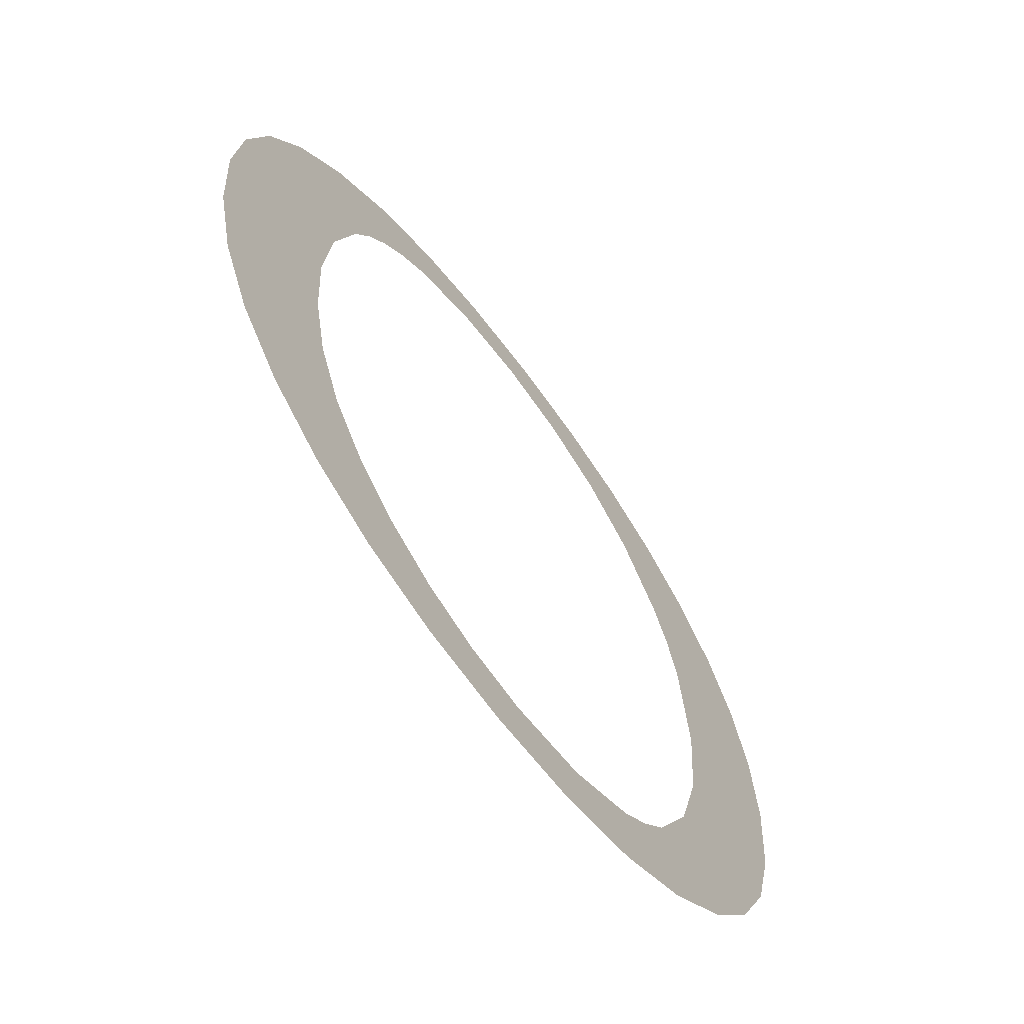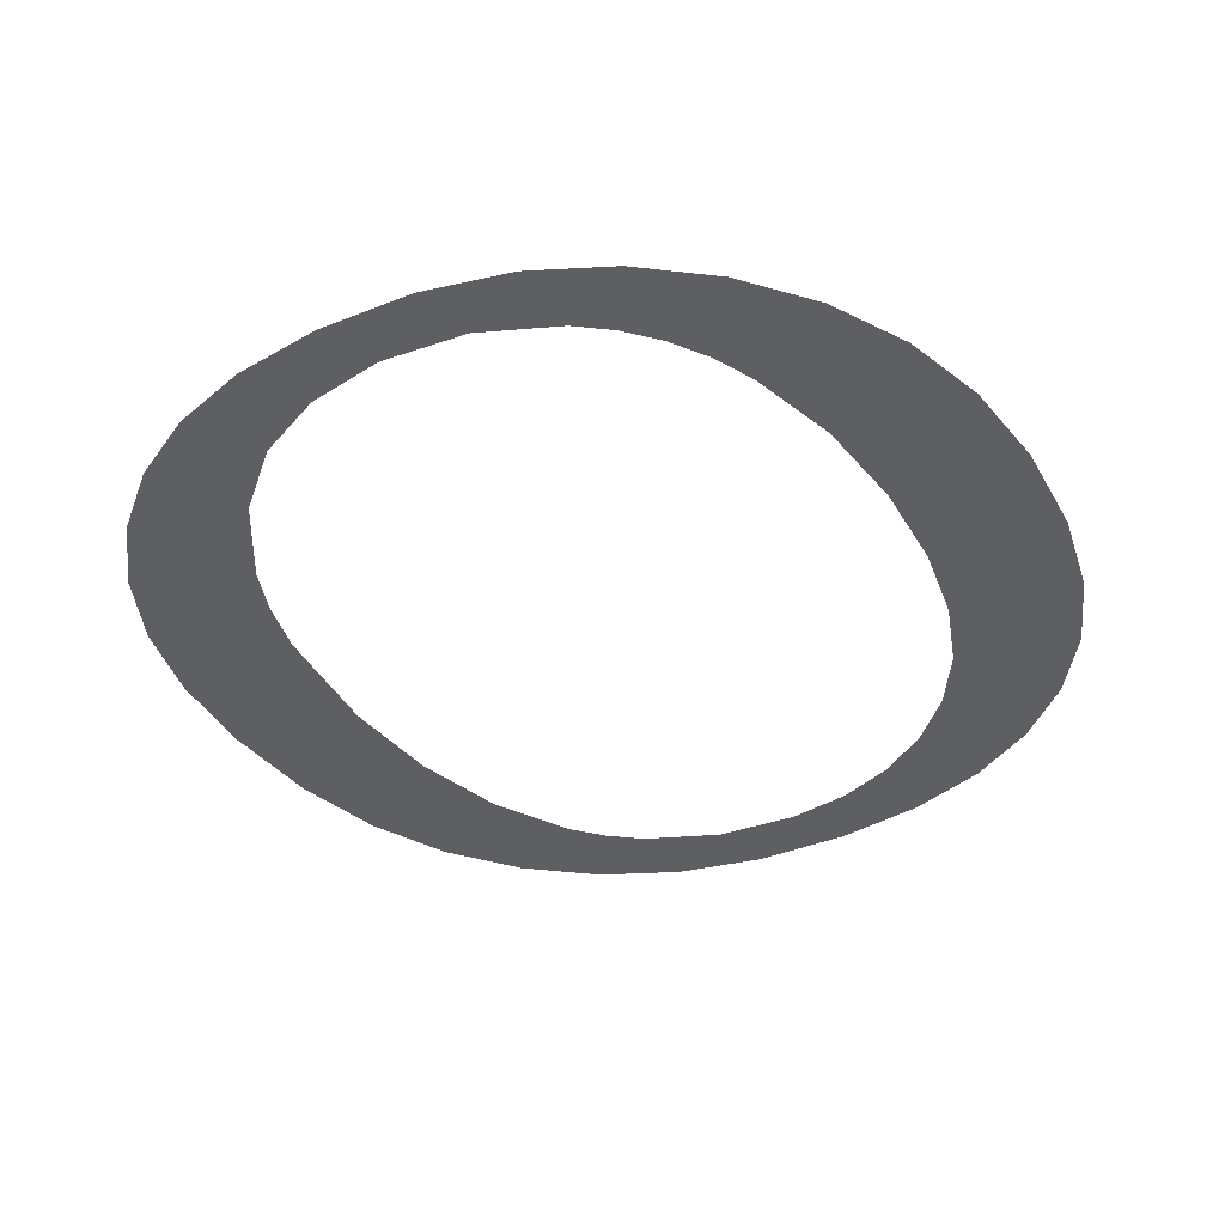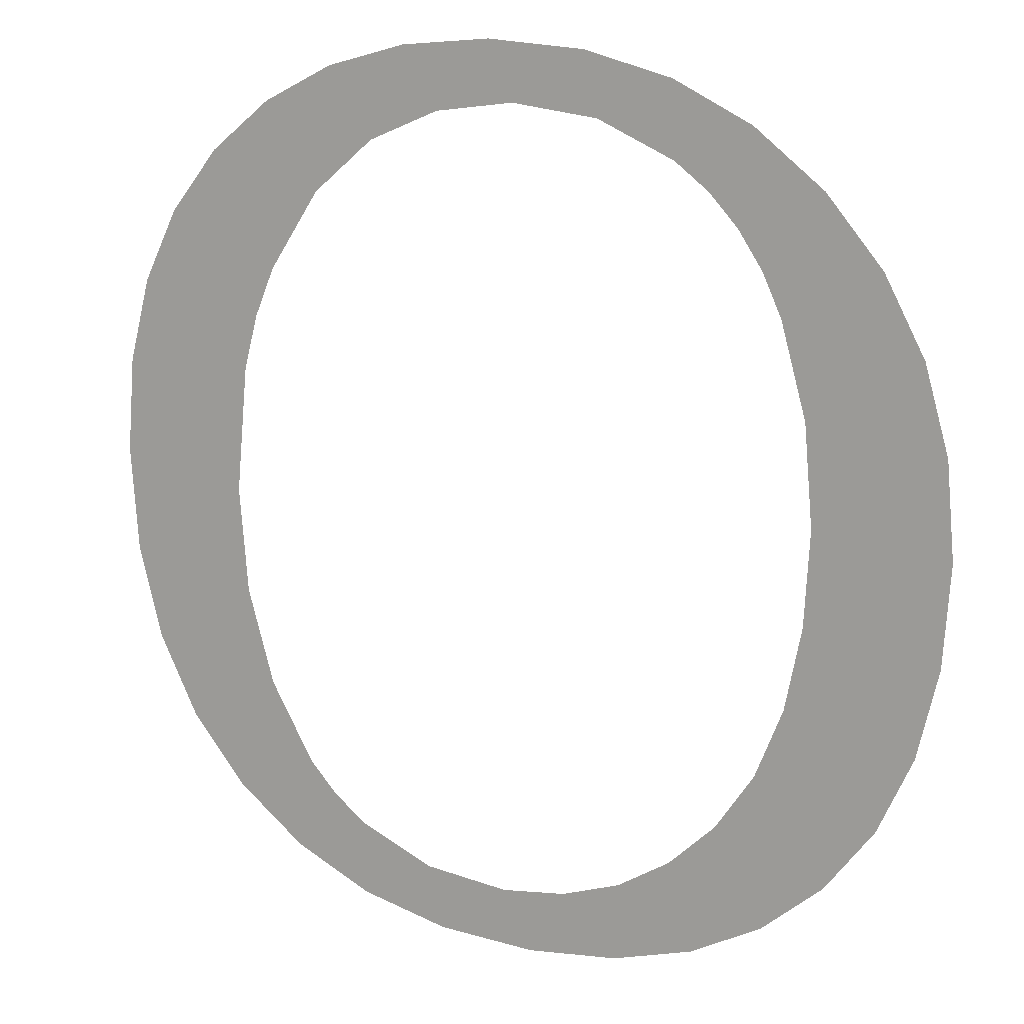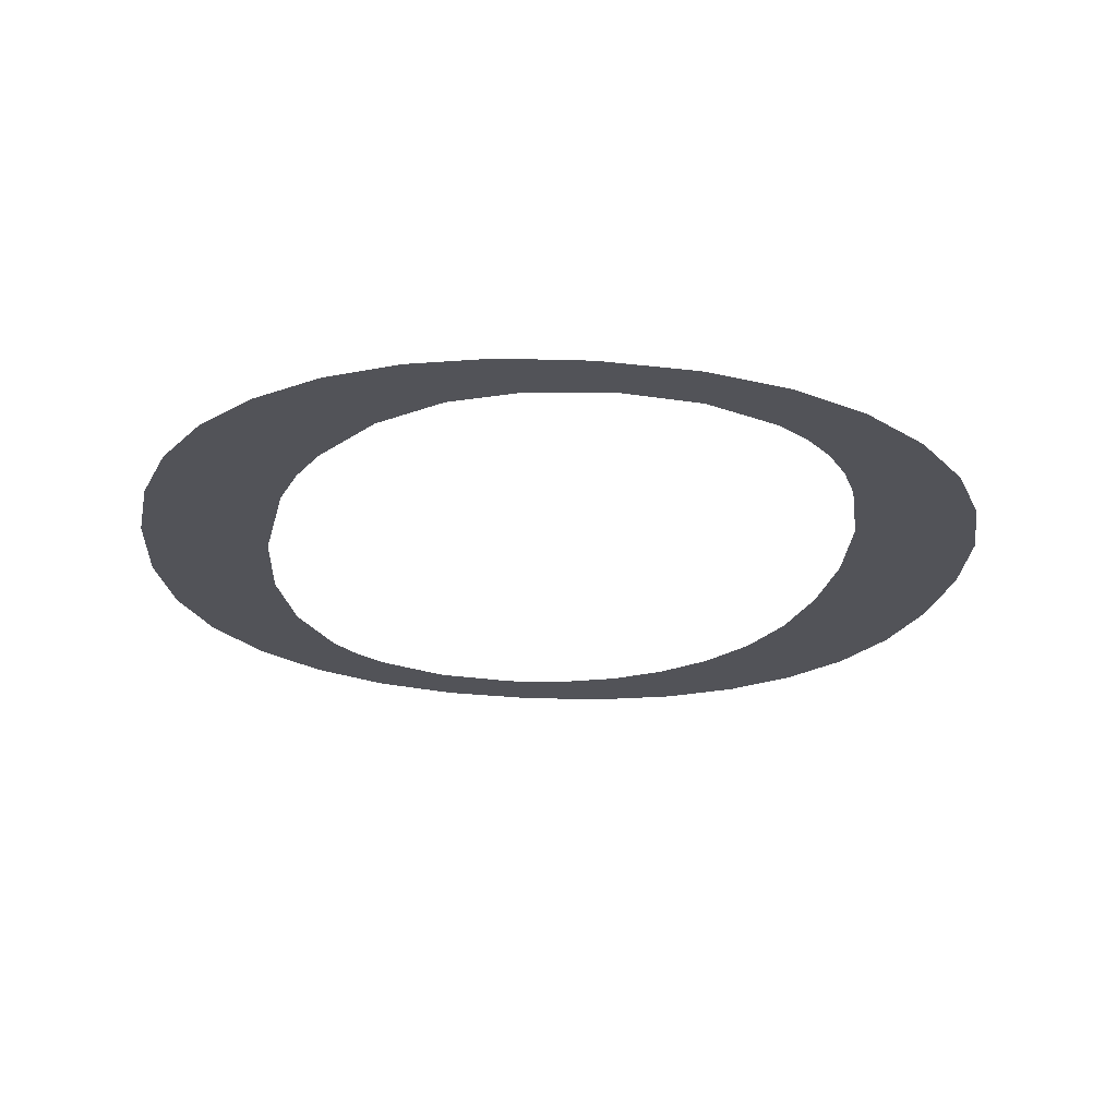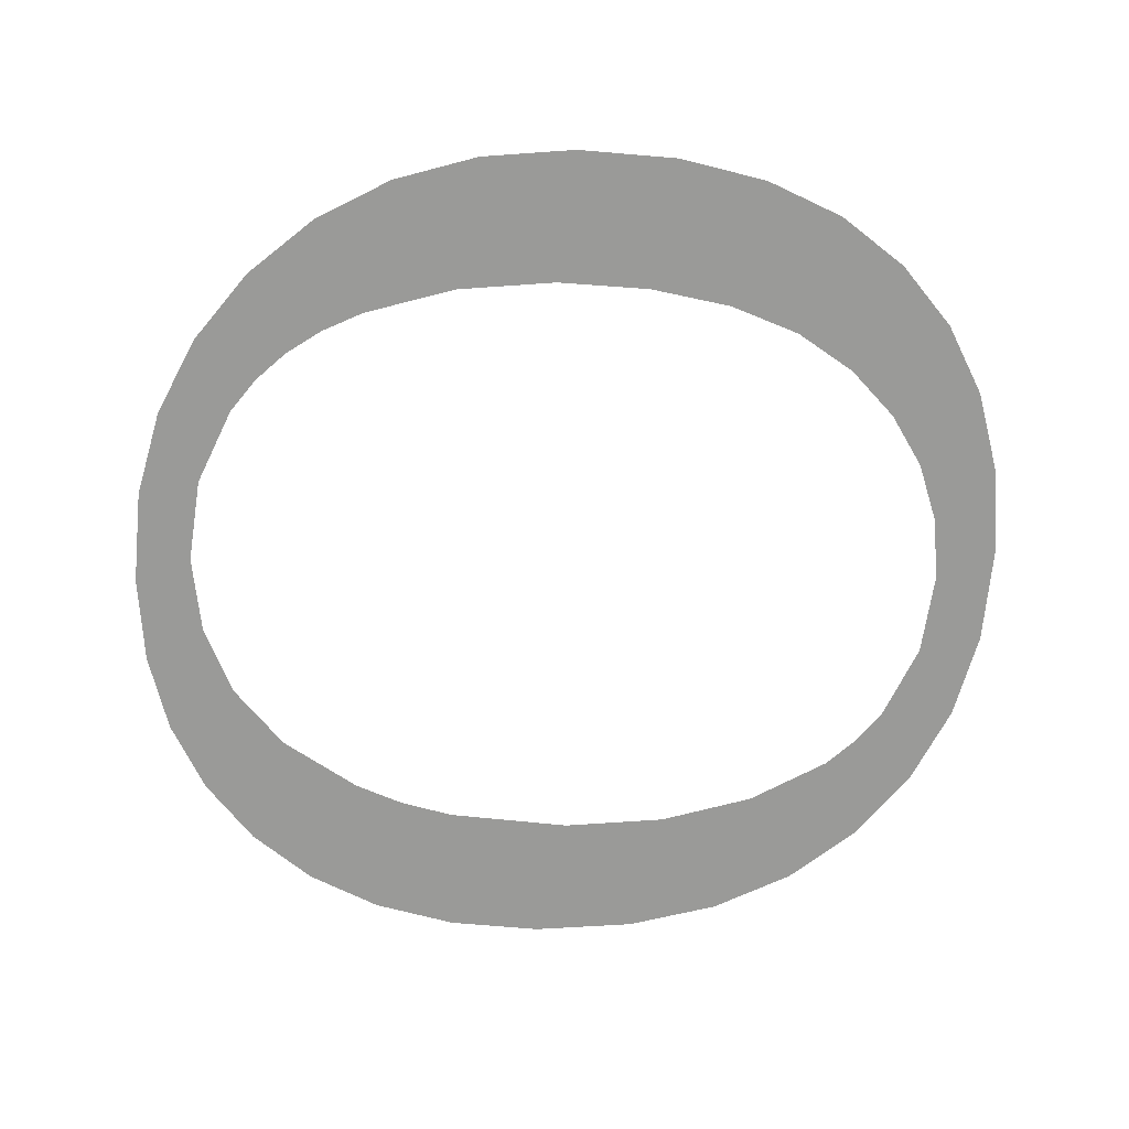
<metadata>
{"format":"obj","ext":"obj","renderer":"f3d","projection":"perspective","resolution":1024,"background":"white","views":[{"elev":-66.6,"azim":-53.9,"up":"+Y"},{"elev":-40.1,"azim":-149.0,"up":"+Z"},{"elev":13.1,"azim":-155.4,"up":"+Y"},{"elev":-22.7,"azim":172.7,"up":"+Z"},{"elev":-69.2,"azim":-90.8,"up":"+Z"}]}
</metadata>
<code>
o #ID513
v -0.05959 0.2823 0.6805
v -0.05946 0.2802 0.6805
v -0.05954 0.2792 0.6805
v -0.05892 0.2828 0.6805
v -0.05921 0.2811 0.6805
v -0.05903 0.2815 0.6805
v -0.05879 0.2819 0.6805
v -0.05815 0.2832 0.6805
v -0.05851 0.2822 0.6805
v -0.05818 0.2825 0.6805
v -0.05744 0.2828 0.6805
v -0.0573 0.2834 0.6805
v -0.0566 0.2829 0.6805
v -0.05636 0.2835 0.6805
v -0.05583 0.2828 0.6805
v -0.05549 0.2834 0.6805
v -0.05514 0.2826 0.6805
v -0.05471 0.2832 0.6805
v -0.05455 0.282 0.6805
v -0.05403 0.2829 0.6805
v -0.05406 0.2813 0.6805
v -0.05386 0.2808 0.6805
v -0.05344 0.2824 0.6805
v -0.05373 0.2803 0.6805
v -0.05362 0.2791 0.6805
v -0.05357 0.276 0.6805
v -0.05304 0.2767 0.6805
v -0.05296 0.2818 0.6805
v -0.05266 0.2774 0.6805
v -0.05262 0.2811 0.6805
v -0.05243 0.2783 0.6805
v -0.05242 0.2803 0.6805
v -0.05235 0.2794 0.6805
v -0.06076 0.28 0.6805
v -0.06078 0.2781 0.6805
v -0.06084 0.2791 0.6805
v -0.06057 0.2772 0.6805
v -0.06053 0.2808 0.6805
v -0.06023 0.2765 0.6805
v -0.06014 0.2816 0.6805
v -0.05975 0.2759 0.6805
v -0.05949 0.2783 0.6805
v -0.05916 0.2754 0.6805
v -0.05933 0.2775 0.6805
v -0.05906 0.2768 0.6805
v -0.05847 0.275 0.6805
v -0.05869 0.2763 0.6805
v -0.05823 0.2759 0.6805
v -0.05768 0.2748 0.6805
v -0.05771 0.2756 0.6805
v -0.05714 0.2754 0.6805
v -0.05679 0.2747 0.6805
v -0.05651 0.2753 0.6805
v -0.05584 0.2748 0.6805
v -0.0557 0.2754 0.6805
v -0.05499 0.275 0.6805
v -0.05498 0.2758 0.6805
v -0.05423 0.2754 0.6805
v -0.05466 0.276 0.6805
v -0.05439 0.2763 0.6805
v -0.05396 0.2771 0.6805
v -0.0537 0.278 0.6805
f 1 2 3
f 3 2 1
f 2 1 4
f 4 1 2
f 2 4 5
f 5 4 2
f 5 4 6
f 6 4 5
f 6 4 7
f 7 4 6
f 7 4 8
f 8 4 7
f 7 8 9
f 9 8 7
f 9 8 10
f 10 8 9
f 10 8 11
f 11 8 10
f 11 8 12
f 12 8 11
f 11 12 13
f 13 12 11
f 13 12 14
f 14 12 13
f 13 14 15
f 15 14 13
f 15 14 16
f 16 14 15
f 15 16 17
f 17 16 15
f 17 16 18
f 18 16 17
f 17 18 19
f 19 18 17
f 19 18 20
f 20 18 19
f 19 20 21
f 21 20 19
f 21 20 22
f 22 20 21
f 22 20 23
f 23 20 22
f 22 23 24
f 24 23 22
f 24 23 25
f 25 23 24
f 25 23 26
f 26 23 25
f 26 23 27
f 27 23 26
f 27 23 28
f 28 23 27
f 27 28 29
f 29 28 27
f 29 28 30
f 30 28 29
f 29 30 31
f 31 30 29
f 31 30 32
f 32 30 31
f 31 32 33
f 33 32 31
f 34 35 36
f 36 35 34
f 35 34 37
f 37 34 35
f 37 34 38
f 38 34 37
f 37 38 39
f 39 38 37
f 39 38 40
f 40 38 39
f 39 40 41
f 41 40 39
f 41 40 1
f 1 40 41
f 41 1 3
f 3 1 41
f 41 3 42
f 42 3 41
f 41 42 43
f 43 42 41
f 43 42 44
f 44 42 43
f 43 44 45
f 45 44 43
f 43 45 46
f 46 45 43
f 46 45 47
f 47 45 46
f 46 47 48
f 48 47 46
f 46 48 49
f 49 48 46
f 49 48 50
f 50 48 49
f 49 50 51
f 51 50 49
f 49 51 52
f 52 51 49
f 52 51 53
f 53 51 52
f 52 53 54
f 54 53 52
f 54 53 55
f 55 53 54
f 54 55 56
f 56 55 54
f 56 55 57
f 57 55 56
f 56 57 58
f 58 57 56
f 58 57 59
f 59 57 58
f 58 59 60
f 60 59 58
f 58 60 61
f 61 60 58
f 58 61 26
f 26 61 58
f 26 61 62
f 62 61 26
f 26 62 25
f 25 62 26

</code>
